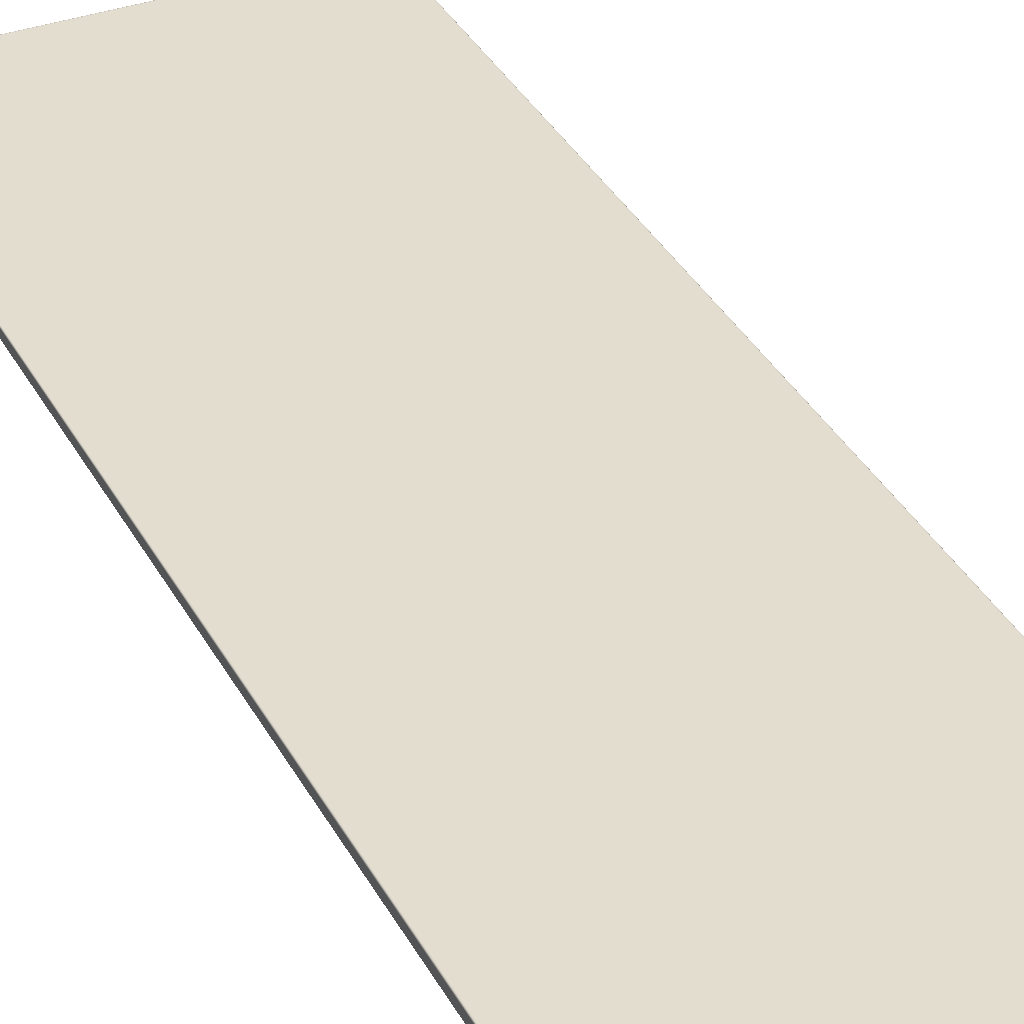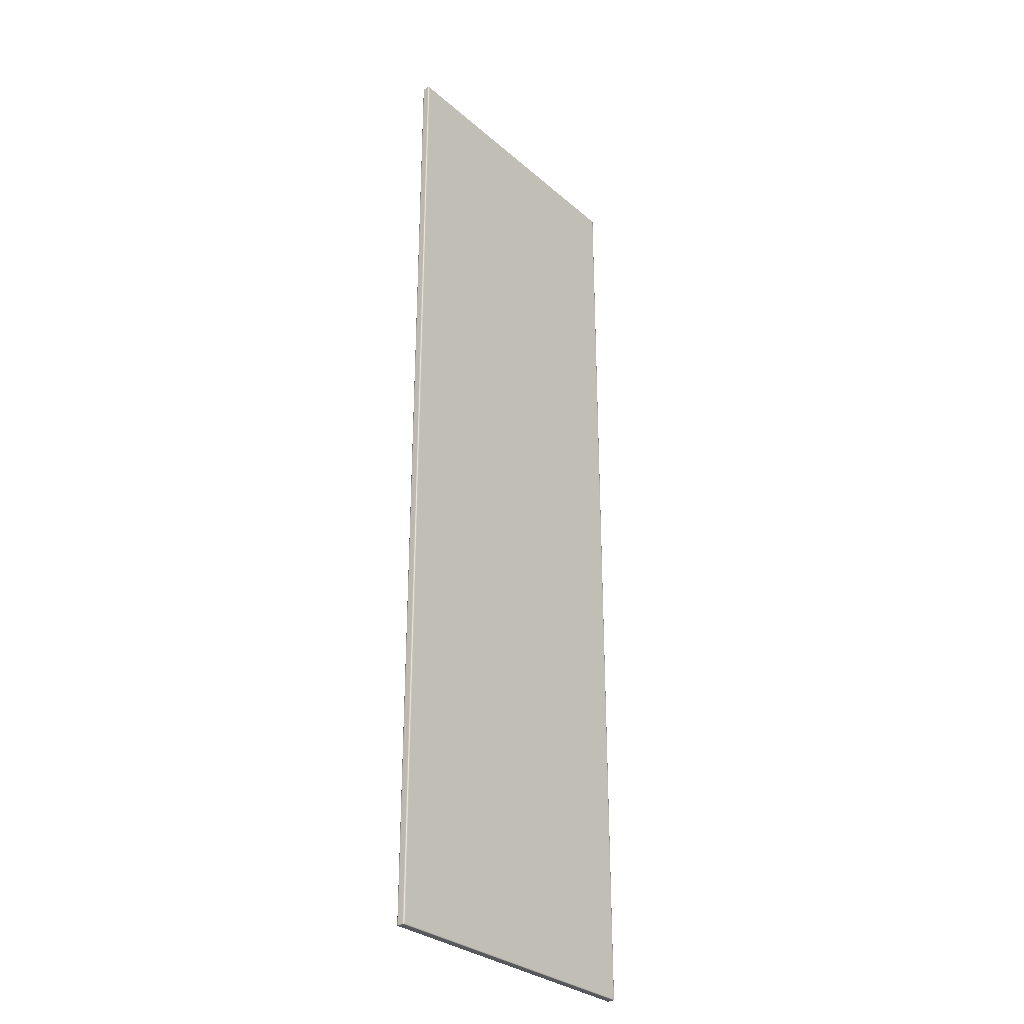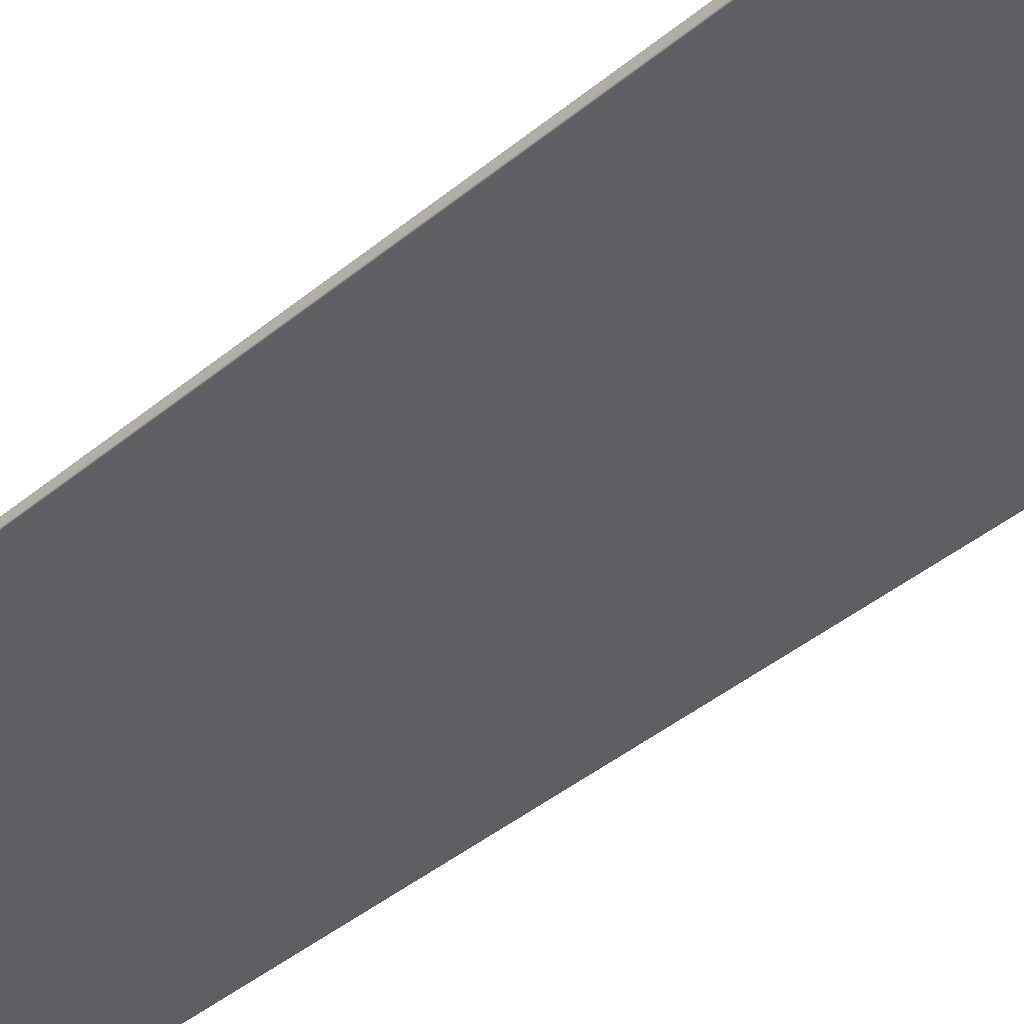
<metadata>
{"format":"obj","ext":"obj","renderer":"f3d","projection":"perspective","resolution":1024,"background":"white","views":[{"elev":35.6,"azim":-25.0,"up":"+Z"},{"elev":-30.2,"azim":-51.0,"up":"+Y"},{"elev":-41.0,"azim":-44.7,"up":"+Z"}]}
</metadata>
<code>
o SM_Kitchen_04_Shelf
v 0.1538 0.4834 -0.0036
v 0.1535 0.4838 -0.003044
v 0.1539 0.4835 -0.003045
v 0.1535 0.4837 -0.0036
v 0.1533 0.4834 -0.003933
v 0.153 0.4838 -0.003599
v 0.153 0.4835 -0.003932
v 0.1521 0.4835 -0.003931
v 0.1521 0.4838 -0.003597
v 0.1538 0.4834 -0.0036
v 0.1539 0.4829 -0.0036
v 0.1535 0.4833 -0.003933
v 0.1535 0.4829 -0.003933
v 0.153 0.4835 0.003931
v 0.1533 0.4838 0.003535
v 0.153 0.4838 0.003598
v 0.1535 0.4835 0.003831
v 0.1535 0.4835 0.003831
v 0.1535 0.4829 0.003929
v 0.1539 0.4829 0.003595
v 0.1538 0.4835 0.003534
v 0.1538 0.4835 0.003534
v 0.1539 0.4835 0.003041
v 0.1535 0.4838 0.003349
v 0.1535 0.4838 0.003041
v 0.1533 -0.4834 -0.003933
v 0.153 -0.4838 -0.003599
v 0.153 -0.4835 -0.003932
v 0.1535 -0.4837 -0.0036
v 0.1535 -0.4838 -0.003044
v 0.1538 -0.4834 -0.0036
v 0.1539 -0.4835 -0.003045
v 0.1535 -0.4837 -0.0036
v 0.1539 -0.4829 -0.0036
v 0.1538 -0.4834 -0.0036
v 0.1535 -0.4833 -0.003933
v 0.1535 -0.4829 -0.003933
v 0.153 -0.4835 0.003931
v 0.1533 -0.4838 0.003535
v 0.1535 -0.4835 0.00383
v 0.153 -0.4838 0.003597
v 0.1538 -0.4835 0.003534
v 0.1539 -0.4829 0.003595
v 0.1535 -0.4835 0.00383
v 0.1535 -0.4829 0.003929
v 0.1538 -0.4835 0.003534
v 0.1535 -0.4838 0.003349
v 0.1539 -0.4835 0.00304
v 0.1535 -0.4838 0.003041
v 0.1521 -0.4838 0.003599
v 0.153 -0.4838 0.003597
v 0.1521 -0.4835 0.003932
v 0.153 -0.4835 0.003931
v -0.1535 0.4838 -0.003044
v -0.1538 0.4834 -0.0036
v -0.1539 0.4835 -0.003045
v -0.1535 0.4837 -0.0036
v -0.1539 0.4829 -0.0036
v -0.1535 0.4833 -0.003933
v -0.1535 0.4829 -0.003933
v -0.1538 0.4834 -0.0036
v -0.1538 0.4835 0.003534
v -0.1539 0.4829 0.003595
v -0.1535 0.4835 0.00383
v -0.1535 0.4829 0.003929
v -0.1538 0.4835 0.003534
v -0.1535 0.4838 0.003349
v -0.1539 0.4835 0.00304
v -0.1535 0.4838 0.003041
v -0.1535 -0.4838 -0.003044
v -0.1538 -0.4834 -0.0036
v -0.1535 -0.4837 -0.0036
v -0.1539 -0.4835 -0.003045
v -0.1535 -0.4829 -0.003933
v -0.1535 -0.4833 -0.003933
v -0.1539 -0.4829 -0.0036
v -0.1538 -0.4834 -0.0036
v -0.153 -0.4835 0.003931
v -0.1533 -0.4838 0.003535
v -0.153 -0.4838 0.003597
v -0.1535 -0.4835 0.00383
v -0.1535 -0.4835 0.00383
v -0.1535 -0.4829 0.003929
v -0.1539 -0.4829 0.003595
v -0.1538 -0.4835 0.003534
v -0.1538 -0.4835 0.003534
v -0.1539 -0.4835 0.00304
v -0.1535 -0.4838 0.003349
v -0.1535 -0.4838 0.003041
v -0.153 0.4835 0.003931
v -0.1533 0.4838 0.003535
v -0.1535 0.4835 0.00383
v -0.153 0.4838 0.003597
v -0.1521 0.4835 0.003932
v -0.1521 0.4838 0.003599
v 0.1535 0.4837 -0.0036
v 0.1538 0.4834 -0.0036
v 0.1533 0.4834 -0.003933
v 0.1535 0.4833 -0.003933
v 0.153 0.4829 -0.004043
v 0.153 0.4835 -0.003932
v 0.1535 0.4829 -0.003933
v 0.1521 0.4829 -0.004042
v 0.1521 0.4835 -0.003931
v 0.153 0.4823 -0.004043
v -0.1521 0.4829 -0.004042
v 0.1535 0.4823 -0.003933
v 0.1539 0.4829 -0.0036
v 0.1539 0.4823 -0.0036
v 0.1539 -0.4823 -0.0036
v 0.1535 -0.4823 -0.003933
v 0.1539 -0.4829 -0.0036
v 0.153 -0.4823 -0.004043
v 0.1535 -0.4829 -0.003933
v 0.153 -0.4829 -0.004043
v 0.1535 -0.4833 -0.003933
v 0.1535 -0.4837 -0.0036
v 0.1538 -0.4834 -0.0036
v 0.1533 -0.4834 -0.003933
v 0.153 -0.4835 -0.003932
v 0.1521 -0.4829 -0.004042
v 0.1521 -0.4835 -0.003931
v 0.153 -0.4838 -0.003599
v -0.1521 -0.4829 -0.004042
v 0.1521 -0.4838 -0.003597
v -0.1521 -0.4835 -0.003931
v -0.1521 -0.4838 -0.003597
v -0.153 -0.4835 -0.003932
v -0.153 -0.4829 -0.004043
v -0.1533 -0.4834 -0.003933
v -0.1538 -0.4834 -0.0036
v -0.1535 -0.4837 -0.0036
v -0.1535 -0.4833 -0.003933
v -0.1535 -0.4829 -0.003933
v -0.153 -0.4823 -0.004043
v -0.1535 -0.4823 -0.003933
v -0.1539 -0.4829 -0.0036
v -0.1539 -0.4823 -0.0036
v -0.1539 0.4823 -0.0036
v -0.1535 0.4823 -0.003933
v -0.1539 0.4829 -0.0036
v -0.153 0.4823 -0.004043
v -0.1535 0.4829 -0.003933
v -0.153 0.4829 -0.004043
v -0.1535 0.4833 -0.003933
v -0.1535 0.4837 -0.0036
v -0.1538 0.4834 -0.0036
v -0.1533 0.4834 -0.003933
v -0.153 0.4835 -0.003932
v -0.1521 0.4835 -0.003931
v 0.1521 0.4838 -0.003597
v -0.1521 0.4838 -0.003597
v 0.1535 0.4838 0.003349
v 0.1535 0.4835 0.003831
v 0.1538 0.4835 0.003534
v 0.1533 0.4838 0.003535
v 0.153 0.4839 0.003042
v 0.1535 0.4838 0.003041
v 0.153 0.4838 0.003598
v 0.153 0.4839 0.002416
v 0.1535 0.4838 0.002415
v 0.1521 0.4839 0.003044
v 0.1521 0.4839 0.002418
v 0.1521 0.4838 0.003599
v 0.153 0.4835 0.003931
v 0.1521 0.4835 0.003932
v -0.1521 0.4835 0.003932
v -0.1521 0.4838 0.003599
v -0.1521 0.4839 0.003043
v -0.153 0.4838 0.003597
v -0.153 0.4839 0.003042
v -0.1533 0.4838 0.003535
v -0.1521 0.4839 0.002417
v -0.1535 0.4838 0.003349
v -0.1535 0.4835 0.00383
v -0.1538 0.4835 0.003534
v -0.1535 0.4838 0.003041
v -0.153 0.4839 0.002416
v -0.1535 0.4838 0.002415
v -0.1539 0.4835 0.00304
v -0.1539 0.4835 0.002415
v -0.1521 0.4839 -0.002416
v -0.1535 0.4838 -0.002418
v -0.1539 0.4835 -0.002419
v -0.153 0.4839 -0.002417
v -0.1535 0.4838 -0.003044
v -0.1539 0.4835 -0.003045
v -0.153 0.4839 -0.003043
v -0.1535 0.4837 -0.0036
v -0.153 0.4838 -0.003599
v -0.1521 0.4838 -0.003597
v -0.1521 0.4839 -0.003042
v 0.1521 0.4838 -0.003597
v 0.1521 0.4839 -0.003042
v 0.1521 0.4839 -0.002416
v 0.153 0.4839 -0.002417
v 0.153 0.4839 -0.003043
v 0.153 0.4838 -0.003599
v 0.1535 0.4837 -0.0036
v 0.1535 0.4838 -0.003044
v 0.1535 0.4838 -0.002418
v 0.1539 0.4835 0.002415
v 0.1539 0.4835 -0.002419
v 0.1539 0.4835 -0.003045
v 0.1539 0.4835 0.003041
v 0.1535 0.4838 0.002415
v 0.1535 0.4838 0.003041
v 0.1539 0.4835 0.002415
v 0.154 0.4829 0.00304
v 0.1538 0.4835 0.003534
v 0.1539 0.4829 0.003595
v 0.1535 0.4823 0.003929
v 0.1535 0.4829 0.003929
v 0.1539 0.4823 0.003595
v 0.1535 -0.4823 0.003929
v 0.154 0.4829 0.002414
v 0.1539 0.4835 -0.002419
v 0.1535 -0.4829 0.003929
v 0.1539 -0.4829 0.003595
v 0.154 0.4829 -0.002419
v 0.1539 0.4835 -0.003045
v 0.1539 -0.4823 0.003595
v 0.154 0.4829 -0.003045
v 0.1538 0.4834 -0.0036
v 0.1539 0.4829 -0.0036
v 0.1539 0.4823 -0.0036
v 0.154 0.4823 -0.003045
v 0.154 0.4823 -0.002419
v 0.154 -0.4823 -0.003045
v 0.1539 -0.4823 -0.0036
v 0.154 -0.4823 -0.002419
v 0.154 0.4823 0.002414
v 0.154 -0.4823 0.002414
v 0.154 0.4823 0.00304
v 0.154 -0.4823 0.00304
v 0.154 -0.4829 0.00304
v 0.1538 -0.4835 0.003534
v 0.1539 -0.4835 0.00304
v 0.1535 -0.4838 0.002415
v 0.1535 -0.4838 0.003041
v 0.1539 -0.4835 0.002414
v 0.1535 -0.4838 -0.002418
v 0.154 -0.4829 0.002414
v 0.1539 -0.4835 -0.002419
v 0.1535 -0.4838 -0.003044
v 0.1539 -0.4835 -0.003045
v 0.154 -0.4829 -0.002419
v 0.154 -0.4829 -0.003045
v 0.1538 -0.4834 -0.0036
v 0.1539 -0.4829 -0.0036
v 0.1535 -0.4835 0.00383
v 0.1535 -0.4838 0.003349
v 0.1538 -0.4835 0.003534
v 0.1533 -0.4838 0.003535
v 0.153 -0.4839 0.003042
v 0.1535 -0.4838 0.003041
v 0.153 -0.4838 0.003597
v 0.153 -0.4839 0.002416
v 0.1535 -0.4838 0.002415
v 0.1521 -0.4839 0.003043
v 0.1521 -0.4838 0.003599
v 0.1521 -0.4839 0.002418
v -0.1521 -0.4835 0.003932
v 0.1521 -0.4835 0.003932
v -0.1521 -0.4838 0.003599
v -0.153 -0.4835 0.003931
v -0.153 -0.4838 0.003597
v -0.1521 -0.4839 0.003043
v -0.153 -0.4839 0.003042
v -0.1533 -0.4838 0.003535
v -0.1521 -0.4839 0.002417
v -0.1535 -0.4838 0.003349
v -0.1535 -0.4835 0.00383
v -0.1538 -0.4835 0.003534
v -0.1535 -0.4838 0.003041
v -0.153 -0.4839 0.002416
v -0.1535 -0.4838 0.002415
v -0.1539 -0.4835 0.00304
v -0.1539 -0.4835 0.002414
v -0.1521 -0.4839 -0.002416
v -0.1535 -0.4838 -0.002419
v -0.1539 -0.4835 -0.002419
v -0.153 -0.4839 -0.002418
v -0.1535 -0.4838 -0.003044
v -0.1539 -0.4835 -0.003045
v -0.153 -0.4839 -0.003043
v -0.1535 -0.4837 -0.0036
v -0.153 -0.4838 -0.003599
v -0.1521 -0.4838 -0.003597
v -0.1521 -0.4839 -0.003042
v 0.1521 -0.4839 -0.003042
v 0.1521 -0.4838 -0.003597
v 0.1521 -0.4839 -0.002416
v 0.153 -0.4839 -0.002417
v 0.1535 -0.4838 -0.002418
v 0.153 -0.4839 -0.003043
v 0.1535 -0.4838 -0.003044
v 0.153 -0.4838 -0.003599
v 0.1535 -0.4837 -0.0036
v -0.153 0.4838 -0.003599
v -0.1533 0.4834 -0.003933
v -0.1535 0.4837 -0.0036
v -0.153 0.4835 -0.003932
v -0.1521 0.4835 -0.003931
v -0.1521 0.4838 -0.003597
v -0.1533 -0.4834 -0.003933
v -0.153 -0.4838 -0.003599
v -0.1535 -0.4837 -0.0036
v -0.153 -0.4835 -0.003932
v -0.1521 -0.4835 -0.003931
v -0.1521 -0.4838 -0.003597
v -0.1535 -0.4823 0.003929
v -0.1539 -0.4829 0.003595
v -0.1535 -0.4829 0.003929
v -0.1539 -0.4823 0.003595
v -0.1535 0.4823 0.003929
v -0.1535 0.4829 0.003929
v -0.1539 0.4829 0.003595
v -0.1539 0.4823 0.003595
v -0.154 0.4829 0.00304
v -0.1538 0.4835 0.003534
v -0.1539 0.4835 0.00304
v -0.1539 0.4835 0.002415
v -0.154 0.4823 0.00304
v -0.154 0.4829 0.002414
v -0.1539 0.4835 -0.002419
v -0.154 0.4823 0.002414
v -0.154 0.4829 -0.002419
v -0.1539 0.4835 -0.003045
v -0.154 -0.4823 0.00304
v -0.154 0.4829 -0.003045
v -0.1538 0.4834 -0.0036
v -0.1539 0.4829 -0.0036
v -0.1539 0.4823 -0.0036
v -0.154 0.4823 -0.003045
v -0.154 0.4823 -0.002419
v -0.154 -0.4823 0.002414
v -0.154 -0.4823 -0.002419
v -0.154 -0.4823 -0.003045
v -0.1539 -0.4823 -0.0036
v -0.154 -0.4829 -0.002419
v -0.154 -0.4829 -0.003045
v -0.1539 -0.4829 -0.0036
v -0.1538 -0.4834 -0.0036
v -0.1539 -0.4835 -0.003045
v -0.1539 -0.4835 -0.002419
v -0.154 -0.4829 0.002414
v -0.1539 -0.4835 0.002414
v -0.154 -0.4829 0.00304
v -0.1539 -0.4835 0.00304
v -0.1538 -0.4835 0.003534
v 0.153 0.4829 0.004042
v 0.1535 0.4835 0.003831
v 0.153 0.4835 0.003931
v 0.1535 0.4829 0.003929
v 0.1521 0.4835 0.003932
v 0.153 0.4823 0.004042
v 0.1521 0.4829 0.004043
v 0.1535 0.4823 0.003929
v -0.1521 0.4829 0.004043
v 0.1535 -0.4823 0.003929
v -0.1521 0.4835 0.003932
v 0.153 -0.4823 0.004042
v -0.153 0.4829 0.004042
v 0.1535 -0.4829 0.003929
v -0.153 0.4835 0.003931
v 0.153 -0.4829 0.004042
v -0.1535 0.4835 0.00383
v 0.1535 -0.4835 0.00383
v -0.1535 0.4829 0.003929
v 0.153 -0.4835 0.003931
v -0.153 0.4823 0.004042
v 0.1521 -0.4835 0.003932
v -0.1535 0.4823 0.003929
v 0.1521 -0.4829 0.004043
v -0.153 -0.4823 0.004042
v -0.1521 -0.4835 0.003932
v -0.1535 -0.4823 0.003929
v -0.1521 -0.4829 0.004043
v -0.1535 -0.4829 0.003929
v -0.153 -0.4829 0.004042
v -0.153 -0.4835 0.003931
v -0.1535 -0.4835 0.00383
v 0.1521 -0.4823 0.004043
v -0.1521 0.4823 0.004043
v -0.1521 -0.4823 0.004043
v 0.1521 0.4823 0.004043
v 0.1521 -0.4823 -0.004042
v -0.1521 0.4823 -0.004042
v 0.1521 0.4823 -0.004042
v -0.1521 -0.4823 -0.004042
v 0.1521 -0.4823 -0.004042
v 0.1521 0.4823 -0.004042
v -0.1521 -0.4823 -0.004042
v -0.1521 0.4823 -0.004042
v 0.1521 0.4823 0.004043
v -0.1521 0.4823 0.004043
v 0.1521 -0.4823 0.004043
v -0.1521 -0.4823 0.004043
f 376 381 399
f 381 379 399
f 372 376 399
f 379 375 399
f 372 399 397
f 399 375 398
f 394 142 395
f 397 396 358
f 115 121 113
f 396 363 357
f 358 360 397
f 364 397 360
f 142 394 135
f 103 395 106
f 352 396 357
f 375 367 398
f 392 124 394
f 393 113 392
f 124 129 135
f 364 372 397
f 393 395 103
f 113 393 105
f 113 121 392
f 106 395 142
f 106 142 144
f 100 393 103
f 393 100 105
f 385 384 387
f 363 396 398
f 124 392 121
f 398 367 363
f 388 389 390
f 396 352 358
f 389 388 391
f 384 385 386
f 394 124 135
f 71 70 73
f 74 75 76
f 39 38 41
f 75 77 76
f 78 79 80
f 42 43 44
f 24 23 25
f 79 78 81
f 82 83 84
f 45 44 43
f 82 84 85
f 86 87 88
f 46 47 48
f 26 27 28
f 15 14 17
f 88 87 89
f 90 91 92
f 47 49 48
f 91 90 93
f 90 94 93
f 50 51 52
f 27 26 29
f 93 94 95
f 96 97 98
f 52 51 53
f 98 97 99
f 100 98 99
f 54 55 56
f 30 31 32
f 18 19 20
f 12 11 13
f 144 142 143
f 113 114 115
f 115 114 116
f 117 116 118
f 116 117 119
f 115 116 119
f 115 119 120
f 120 121 115
f 121 120 122
f 123 122 120
f 122 124 121
f 122 123 125
f 125 126 122
f 124 122 126
f 126 125 127
f 124 126 128
f 124 128 129
f 129 128 130
f 131 130 132
f 130 131 133
f 129 130 133
f 129 133 134
f 129 134 135
f 135 134 136
f 136 134 137
f 136 137 138
f 139 136 138
f 140 135 136
f 136 139 140
f 139 141 140
f 135 140 142
f 143 140 141
f 142 140 143
f 144 143 145
f 100 101 98
f 146 145 147
f 145 146 148
f 100 99 102
f 55 54 57
f 144 145 148
f 144 148 149
f 100 103 101
f 106 144 149
f 150 106 149
f 101 103 104
f 58 59 60
f 31 30 33
f 104 106 150
f 150 151 104
f 102 105 100
f 151 150 152
f 153 154 155
f 106 104 103
f 59 58 61
f 154 153 156
f 157 156 153
f 102 107 105
f 157 153 158
f 157 159 156
f 108 107 102
f 62 63 64
f 34 35 36
f 18 20 21
f 233 236 243
f 236 241 243
f 169 163 173
f 173 171 169
f 171 174 172
f 174 175 172
f 175 174 176
f 171 177 174
f 178 177 171
f 171 173 178
f 177 178 179
f 179 180 177
f 180 179 181
f 182 178 173
f 183 181 179
f 181 183 184
f 185 179 178
f 179 185 183
f 178 182 185
f 186 184 183
f 184 186 187
f 183 188 186
f 188 183 185
f 188 189 186
f 189 188 190
f 188 191 190
f 185 192 188
f 188 192 191
f 192 185 182
f 192 193 191
f 182 194 192
f 192 194 193
f 173 195 182
f 194 182 195
f 173 163 195
f 160 195 163
f 195 160 196
f 196 194 195
f 161 196 160
f 194 197 193
f 194 196 197
f 197 198 193
f 197 199 198
f 199 197 200
f 196 161 201
f 201 197 196
f 197 201 200
f 202 201 161
f 201 202 203
f 203 200 201
f 200 203 204
f 205 206 207
f 206 205 208
f 209 208 205
f 210 209 205
f 211 209 210
f 212 211 213
f 211 212 214
f 214 209 211
f 215 214 212
f 208 209 216
f 216 217 208
f 215 218 219
f 217 216 220
f 220 221 217
f 215 219 222
f 214 215 222
f 221 220 223
f 223 224 221
f 224 223 225
f 223 226 225
f 220 227 223
f 223 227 226
f 220 228 227
f 216 228 220
f 229 226 227
f 226 229 230
f 231 227 228
f 227 231 229
f 232 228 216
f 209 232 216
f 228 233 231
f 233 228 232
f 234 232 209
f 209 214 234
f 222 234 214
f 235 232 234
f 234 222 235
f 232 235 233
f 222 236 235
f 6 8 9
f 8 6 7
f 219 237 236
f 237 238 236
f 239 238 240
f 238 239 241
f 241 236 238
f 242 241 239
f 158 160 157
f 243 231 233
f 241 242 244
f 160 158 161
f 108 109 107
f 244 243 241
f 245 244 242
f 159 157 162
f 244 245 246
f 231 243 247
f 163 157 160
f 110 107 109
f 65 64 63
f 243 244 247
f 246 247 244
f 157 163 162
f 231 247 229
f 247 246 248
f 164 159 162
f 111 105 107
f 247 248 229
f 248 246 249
f 164 165 159
f 248 230 229
f 248 249 250
f 165 164 166
f 107 110 111
f 66 67 68
f 34 36 37
f 230 248 250
f 251 252 253
f 164 167 166
f 265 266 267
f 260 265 268
f 265 267 268
f 268 262 260
f 267 269 268
f 269 267 270
f 262 268 271
f 269 271 268
f 269 270 272
f 273 272 270
f 272 273 274
f 269 272 275
f 275 276 269
f 271 269 276
f 276 275 277
f 278 277 275
f 277 278 279
f 276 280 271
f 279 281 277
f 281 279 282
f 277 283 276
f 283 277 281
f 280 276 283
f 282 284 281
f 284 282 285
f 286 281 284
f 281 286 283
f 287 286 284
f 286 287 288
f 286 288 289
f 290 283 286
f 290 286 289
f 283 290 280
f 289 291 290
f 291 280 290
f 291 289 292
f 293 271 280
f 280 291 293
f 271 293 262
f 293 258 262
f 258 293 294
f 291 294 293
f 294 259 258
f 259 294 295
f 294 291 296
f 296 295 294
f 296 291 292
f 295 296 297
f 296 292 298
f 296 299 297
f 299 296 298
f 300 301 302
f 301 300 303
f 304 303 300
f 300 305 304
f 306 307 308
f 307 306 309
f 310 307 309
f 311 307 310
f 312 313 314
f 313 312 315
f 316 315 312
f 316 317 318
f 316 318 319
f 315 316 319
f 318 320 319
f 318 321 320
f 321 322 320
f 323 320 322
f 324 315 319
f 319 320 324
f 320 323 325
f 326 325 323
f 320 327 324
f 327 320 325
f 325 326 328
f 328 327 325
f 329 328 326
f 327 330 324
f 315 324 330
f 328 329 331
f 331 329 332
f 331 332 333
f 334 331 333
f 328 331 335
f 331 334 335
f 327 328 336
f 336 328 335
f 336 337 327
f 330 327 337
f 338 336 335
f 337 336 338
f 339 335 334
f 338 335 339
f 339 334 340
f 341 338 339
f 341 337 338
f 342 339 340
f 341 339 342
f 342 340 343
f 344 342 343
f 342 344 345
f 345 341 342
f 341 345 346
f 346 347 341
f 337 341 347
f 347 346 348
f 349 337 347
f 348 349 347
f 337 349 330
f 349 348 350
f 349 315 330
f 351 349 350
f 315 349 313
f 313 349 351
f 352 353 354
f 353 352 355
f 356 352 354
f 357 355 352
f 356 358 352
f 355 357 359
f 356 360 358
f 357 361 359
f 360 356 362
f 357 363 361
f 362 364 360
f 363 365 361
f 364 362 366
f 367 365 363
f 368 364 366
f 367 369 365
f 364 368 370
f 369 367 371
f 370 372 364
f 373 371 367
f 370 374 372
f 375 373 367
f 374 376 372
f 375 377 373
f 376 374 378
f 377 375 379
f 378 380 376
f 381 377 379
f 380 381 376
f 382 377 381
f 383 381 380
f 381 383 382
f 252 251 254
f 255 252 254
f 167 164 168
f 112 111 110
f 255 256 252
f 255 254 257
f 162 169 164
f 258 256 255
f 256 258 259
f 168 164 169
f 105 111 113
f 67 69 68
f 257 260 255
f 257 261 260
f 169 162 163
f 255 262 258
f 262 255 260
f 170 168 169
f 111 112 114
f 263 261 264
f 261 263 265
f 170 169 171
f 265 260 261
f 266 265 263
f 171 172 170
f 114 113 111
f 70 71 72
f 38 39 40
f 22 23 24
f 14 15 16
f 10 11 12
f 6 5 7
f 5 6 4
f 2 1 4
f 1 2 3
f 236 233 235
f 219 236 222

</code>
